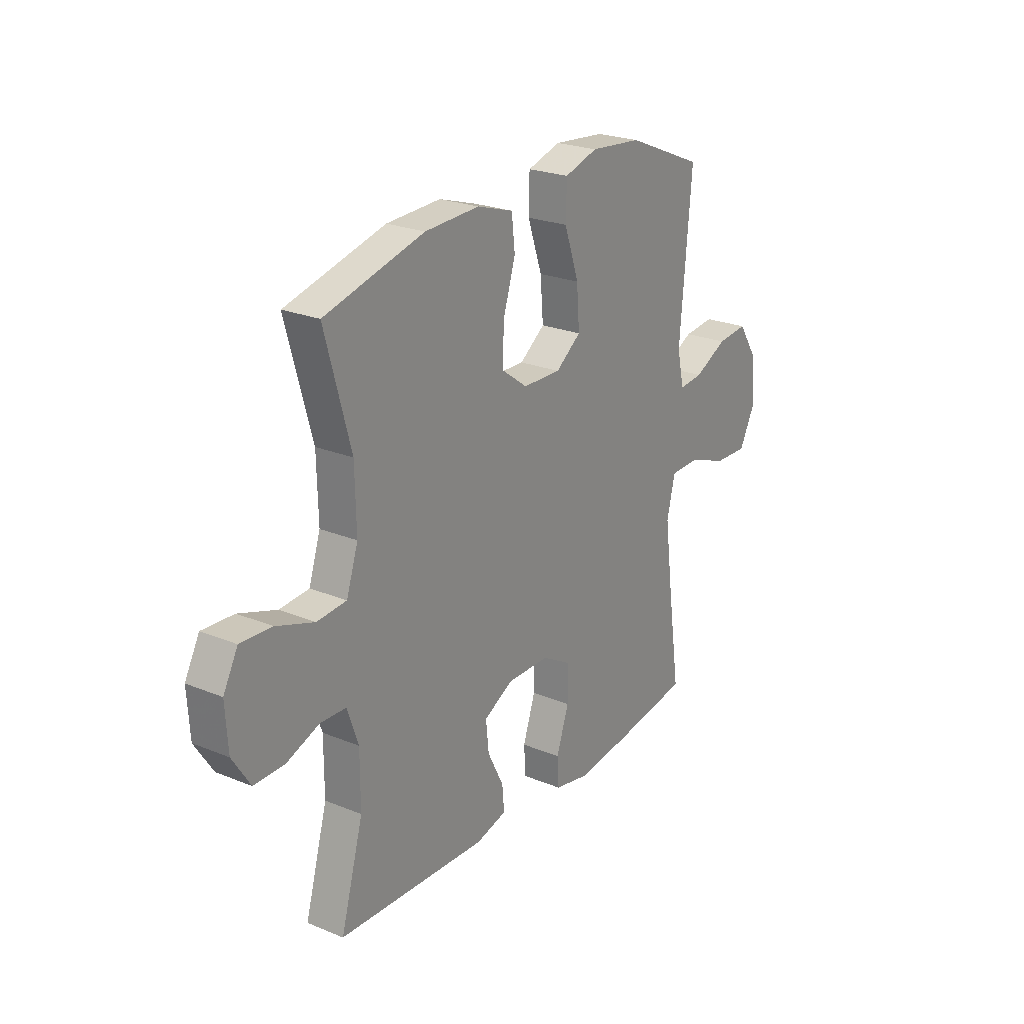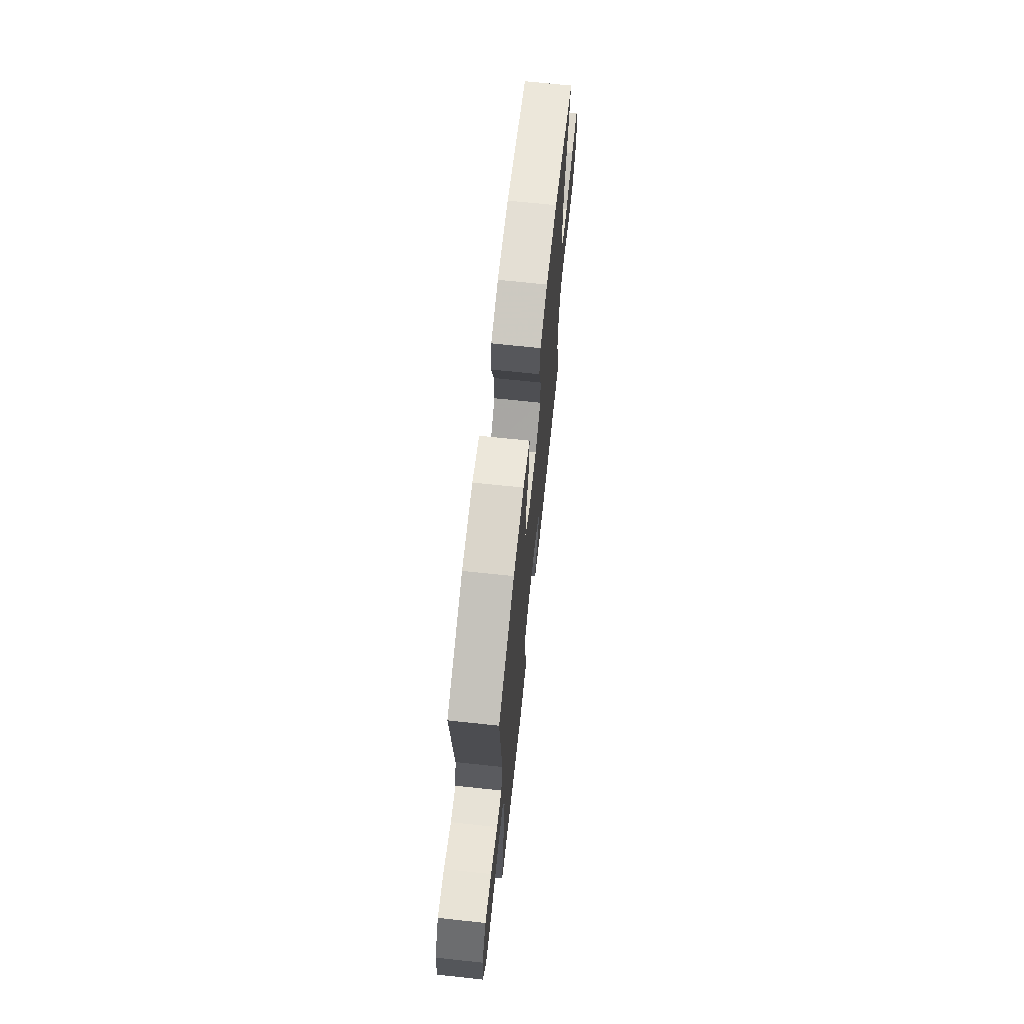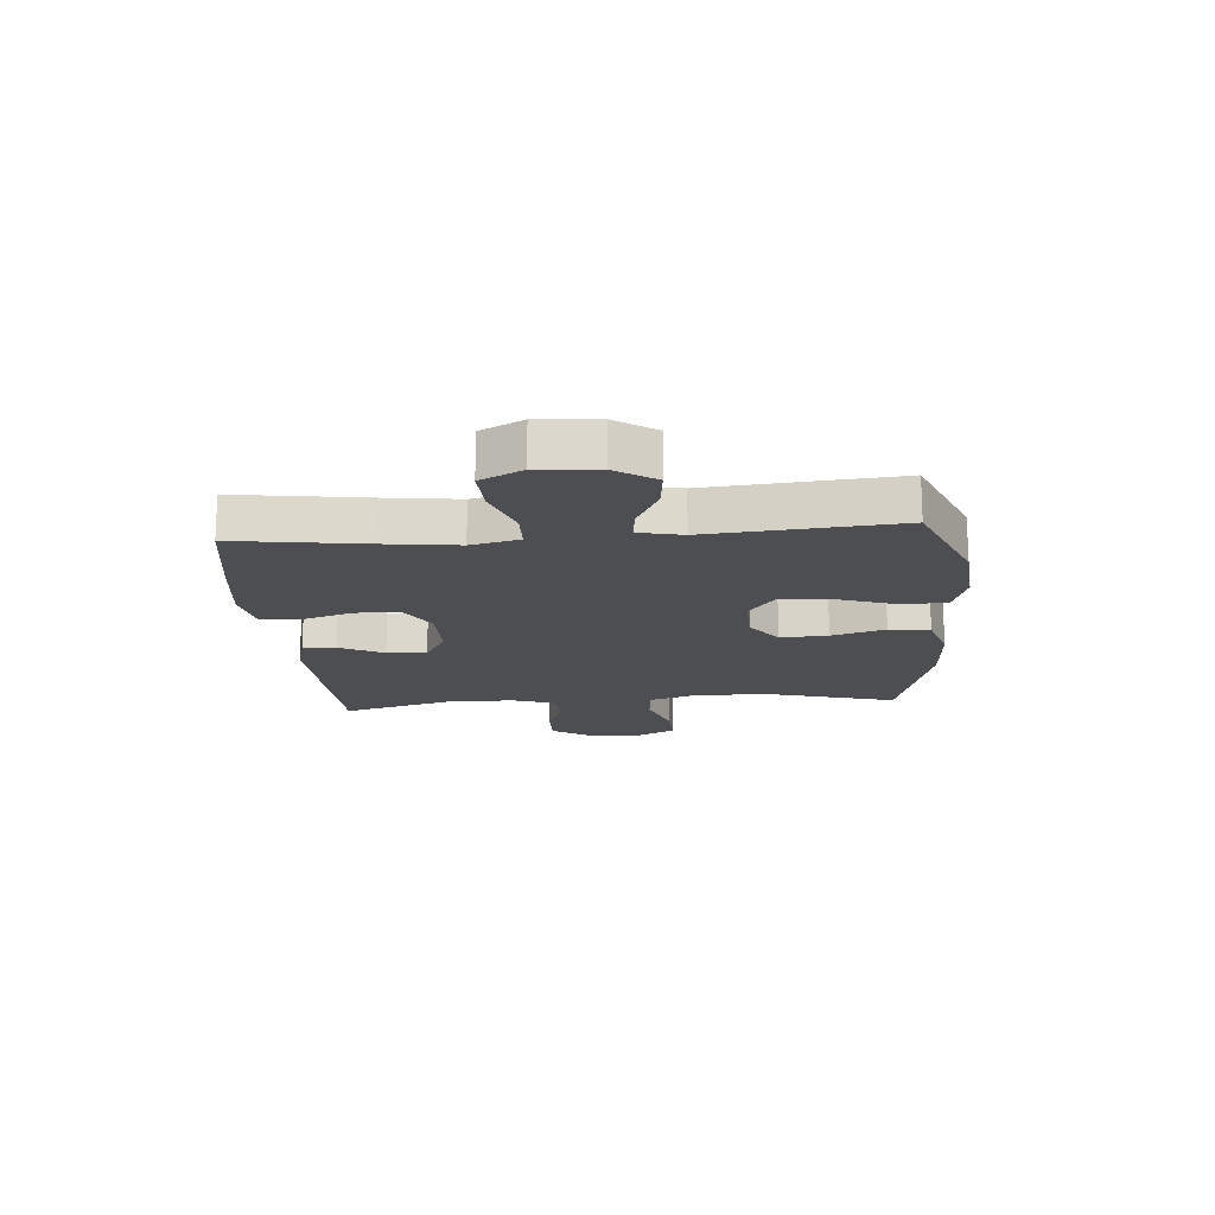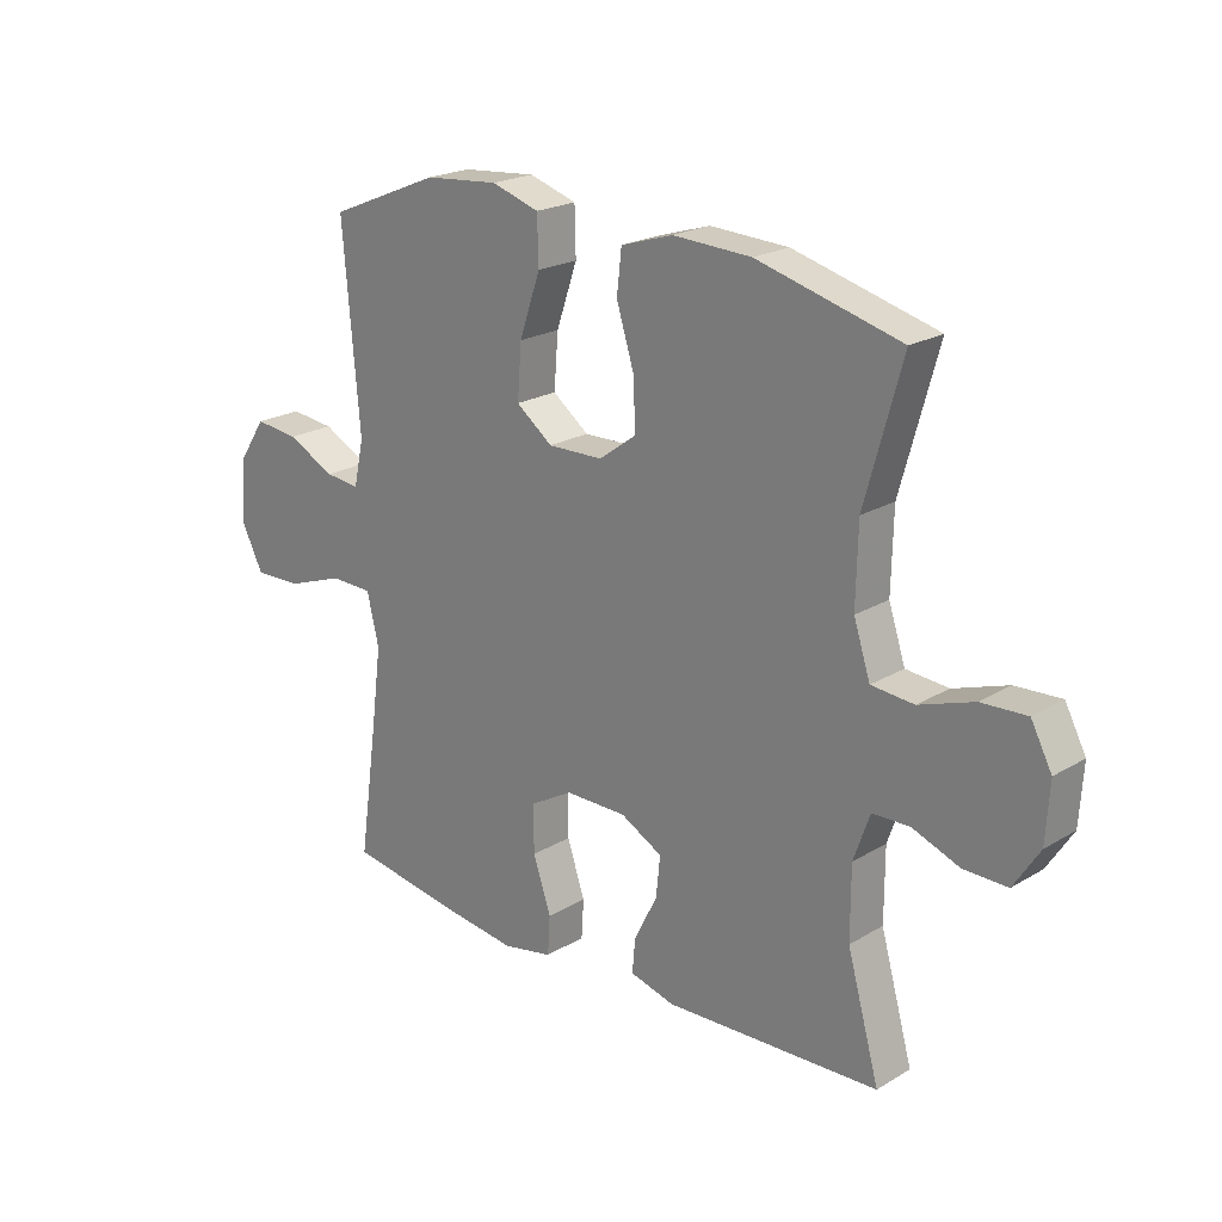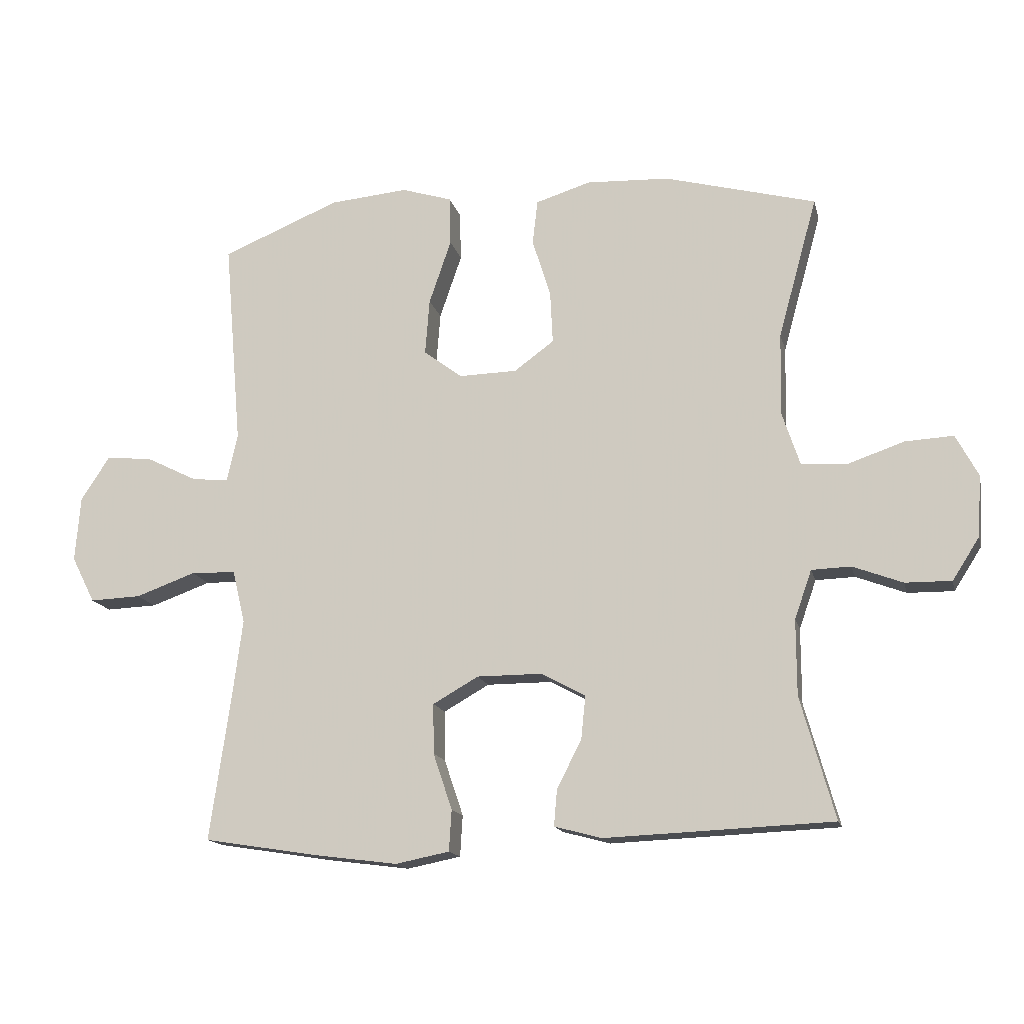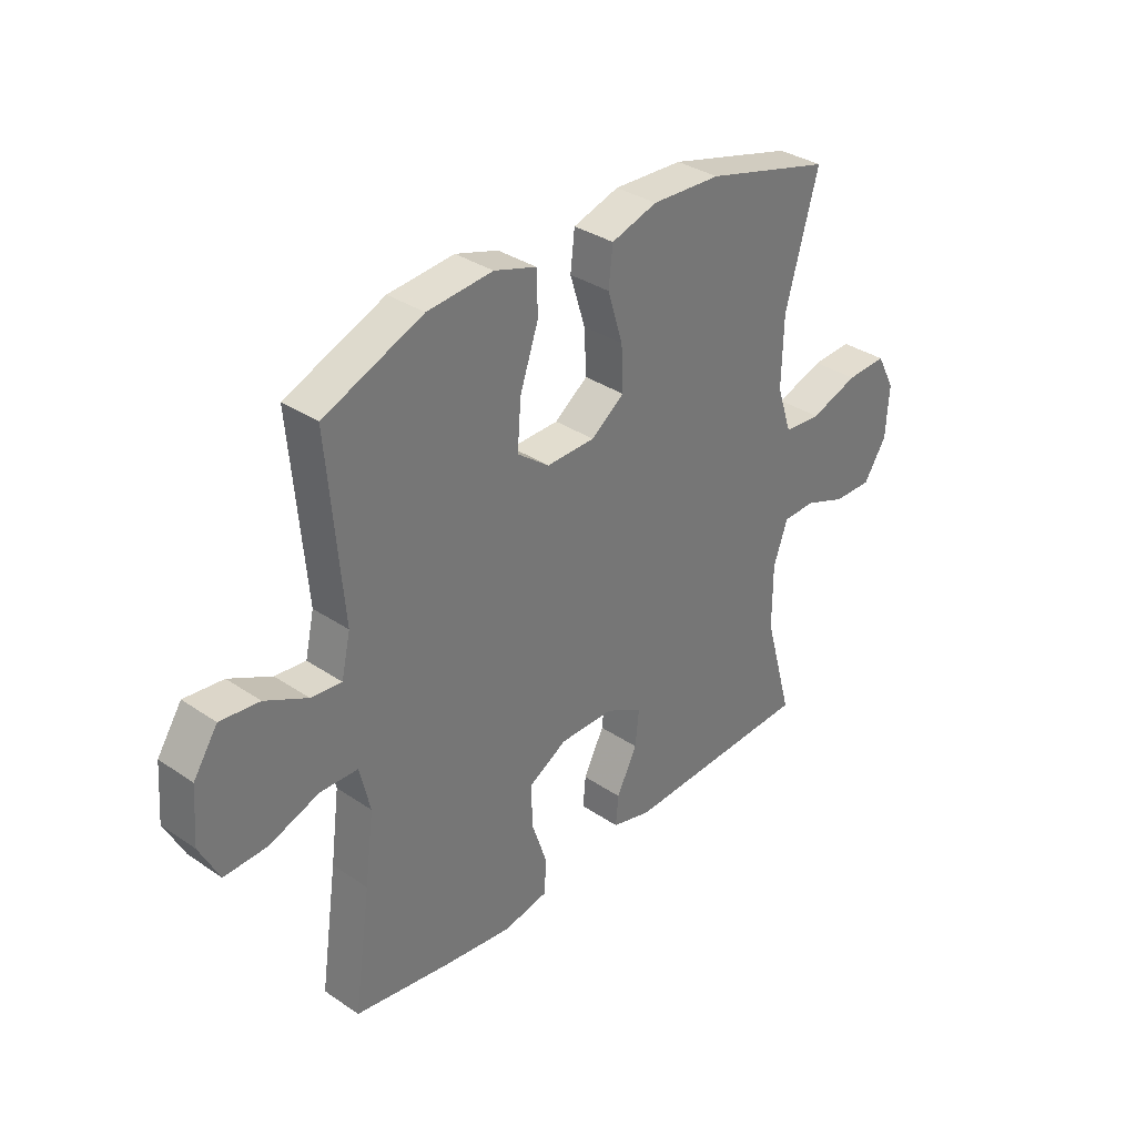
<metadata>
{"format":"obj","ext":"obj","renderer":"f3d","projection":"perspective","resolution":1024,"background":"white","views":[{"elev":23.7,"azim":124.5,"up":"+Z"},{"elev":69.0,"azim":-83.9,"up":"+Z"},{"elev":-16.7,"azim":-85.4,"up":"+Y"},{"elev":21.4,"azim":43.5,"up":"+Z"},{"elev":-15.3,"azim":13.1,"up":"+Z"},{"elev":34.2,"azim":-47.6,"up":"+Z"}]}
</metadata>
<code>
v -0.5 0.07 -0.5
v -0.468 0.07 -0.277
v -0.451 0.07 -0.146
v -0.471 0.07 -0.062
v -0.542 0.07 -0.06
v -0.637 0.07 -0.094
v -0.718 0.07 -0.097
v -0.755 0.07 -0.024
v -0.747 0.07 0.08
v -0.701 0.07 0.15
v -0.627 0.07 0.142
v -0.547 0.07 0.102
v -0.489 0.07 0.096
v -0.472 0.07 0.172
v -0.5 0.07 0.5
v -0.313 0.07 0.577
v -0.189 0.07 0.588
v -0.109 0.07 0.563
v -0.107 0.07 0.485
v -0.142 0.07 0.383
v -0.149 0.07 0.294
v -0.088 0.07 0.248
v 0.004 0.07 0.25
v 0.067 0.07 0.296
v 0.063 0.07 0.379
v 0.034 0.07 0.472
v 0.042 0.07 0.543
v 0.129 0.07 0.57
v 0.26 0.07 0.564
v 0.5 0.07 0.5
v 0.438 0.07 0.276
v 0.435 0.07 0.146
v 0.463 0.07 0.061
v 0.534 0.07 0.055
v 0.625 0.07 0.086
v 0.701 0.07 0.09
v 0.736 0.07 0.024
v 0.73 0.07 -0.073
v 0.687 0.07 -0.14
v 0.614 0.07 -0.139
v 0.535 0.07 -0.109
v 0.473 0.07 -0.111
v 0.446 0.07 -0.188
v 0.446 0.07 -0.307
v 0.5 0.07 -0.5
v 0.14 0.07 -0.515
v 0.065 0.07 -0.495
v 0.07 0.07 -0.438
v 0.109 0.07 -0.361
v 0.116 0.07 -0.293
v 0.046 0.07 -0.255
v -0.057 0.07 -0.255
v -0.129 0.07 -0.296
v -0.128 0.07 -0.375
v -0.098 0.07 -0.464
v -0.102 0.07 -0.529
v -0.187 0.07 -0.546
v -0.318 0.07 -0.529
v -0.5 0 -0.5
v -0.468 0 -0.277
v -0.451 0 -0.146
v -0.471 0 -0.062
v -0.542 0 -0.06
v -0.637 0 -0.094
v -0.718 0 -0.097
v -0.755 0 -0.024
v -0.747 0 0.08
v -0.701 0 0.15
v -0.627 0 0.142
v -0.547 0 0.102
v -0.489 0 0.096
v -0.472 0 0.172
v -0.5 0 0.5
v -0.313 0 0.577
v -0.189 0 0.588
v -0.109 0 0.563
v -0.107 0 0.485
v -0.142 0 0.383
v -0.149 0 0.294
v -0.088 0 0.248
v 0.004 0 0.25
v 0.067 0 0.296
v 0.063 0 0.379
v 0.034 0 0.472
v 0.042 0 0.543
v 0.129 0 0.57
v 0.26 0 0.564
v 0.5 0 0.5
v 0.438 0 0.276
v 0.435 0 0.146
v 0.463 0 0.061
v 0.534 0 0.055
v 0.625 0 0.086
v 0.701 0 0.09
v 0.736 0 0.024
v 0.73 0 -0.073
v 0.687 0 -0.14
v 0.614 0 -0.139
v 0.535 0 -0.109
v 0.473 0 -0.111
v 0.446 0 -0.188
v 0.446 0 -0.307
v 0.5 0 -0.5
v 0.14 0 -0.515
v 0.065 0 -0.495
v 0.07 0 -0.438
v 0.109 0 -0.361
v 0.116 0 -0.293
v 0.046 0 -0.255
v -0.057 0 -0.255
v -0.129 0 -0.296
v -0.128 0 -0.375
v -0.098 0 -0.464
v -0.102 0 -0.529
v -0.187 0 -0.546
v -0.318 0 -0.529
f 58 1 2
f 57 58 2
f 56 57 2
f 55 56 2
f 54 55 2
f 53 54 2 3
f 52 53 3 4
f 51 52 4
f 47 48 49
f 46 47 49
f 45 46 49
f 44 45 49
f 43 44 49 50
f 42 43 50 51
f 39 40 41
f 38 39 41
f 37 38 41
f 36 37 41
f 35 36 41
f 34 35 41
f 33 34 41 42
f 42 51 4
f 33 42 4
f 32 33 4
f 29 30 31
f 28 29 31
f 27 28 31
f 26 27 31
f 25 26 31
f 24 25 31 32
f 18 19 20
f 17 18 20
f 16 17 20
f 15 16 20
f 14 15 20
f 13 14 20 21
f 10 11 12
f 9 10 12
f 8 9 12
f 7 8 12
f 6 7 12
f 5 6 12
f 5 12 13
f 13 21 22
f 5 13 22
f 4 5 22
f 23 24 32
f 4 22 23 32
f 60 59 116
f 60 116 115
f 60 115 114
f 60 114 113
f 60 113 112
f 61 60 112 111
f 62 61 111 110
f 62 110 109
f 107 106 105
f 107 105 104
f 107 104 103
f 107 103 102
f 108 107 102 101
f 109 108 101 100
f 99 98 97
f 99 97 96
f 99 96 95
f 99 95 94
f 99 94 93
f 99 93 92
f 100 99 92 91
f 62 109 100
f 62 100 91
f 62 91 90
f 89 88 87
f 89 87 86
f 89 86 85
f 89 85 84
f 89 84 83
f 90 89 83 82
f 78 77 76
f 78 76 75
f 78 75 74
f 78 74 73
f 78 73 72
f 79 78 72 71
f 70 69 68
f 70 68 67
f 70 67 66
f 70 66 65
f 70 65 64
f 70 64 63
f 71 70 63
f 80 79 71
f 80 71 63
f 80 63 62
f 90 82 81
f 90 81 80 62
f 1 59 60 2
f 2 60 61 3
f 3 61 62 4
f 4 62 63 5
f 5 63 64 6
f 6 64 65 7
f 7 65 66 8
f 8 66 67 9
f 9 67 68 10
f 10 68 69 11
f 11 69 70 12
f 12 70 71 13
f 13 71 72 14
f 14 72 73 15
f 15 73 74 16
f 16 74 75 17
f 17 75 76 18
f 18 76 77 19
f 19 77 78 20
f 20 78 79 21
f 21 79 80 22
f 22 80 81 23
f 23 81 82 24
f 24 82 83 25
f 25 83 84 26
f 26 84 85 27
f 27 85 86 28
f 28 86 87 29
f 29 87 88 30
f 30 88 89 31
f 31 89 90 32
f 32 90 91 33
f 33 91 92 34
f 34 92 93 35
f 35 93 94 36
f 36 94 95 37
f 37 95 96 38
f 38 96 97 39
f 39 97 98 40
f 40 98 99 41
f 41 99 100 42
f 42 100 101 43
f 43 101 102 44
f 44 102 103 45
f 45 103 104 46
f 46 104 105 47
f 47 105 106 48
f 48 106 107 49
f 49 107 108 50
f 50 108 109 51
f 51 109 110 52
f 52 110 111 53
f 53 111 112 54
f 54 112 113 55
f 55 113 114 56
f 56 114 115 57
f 57 115 116 58
f 58 116 59 1

</code>
